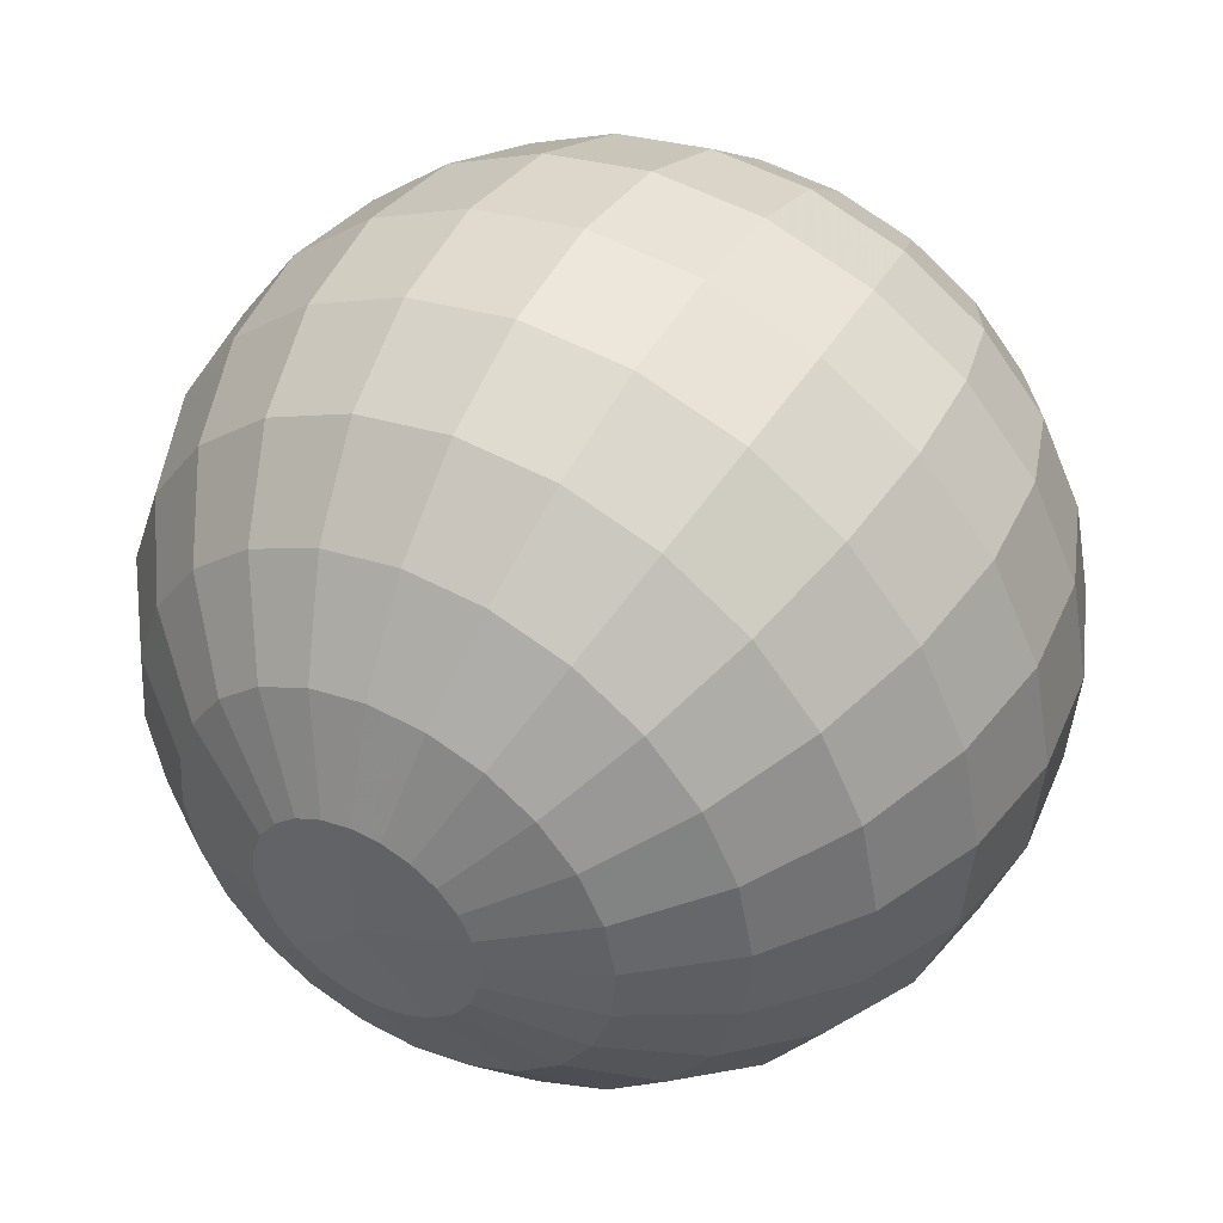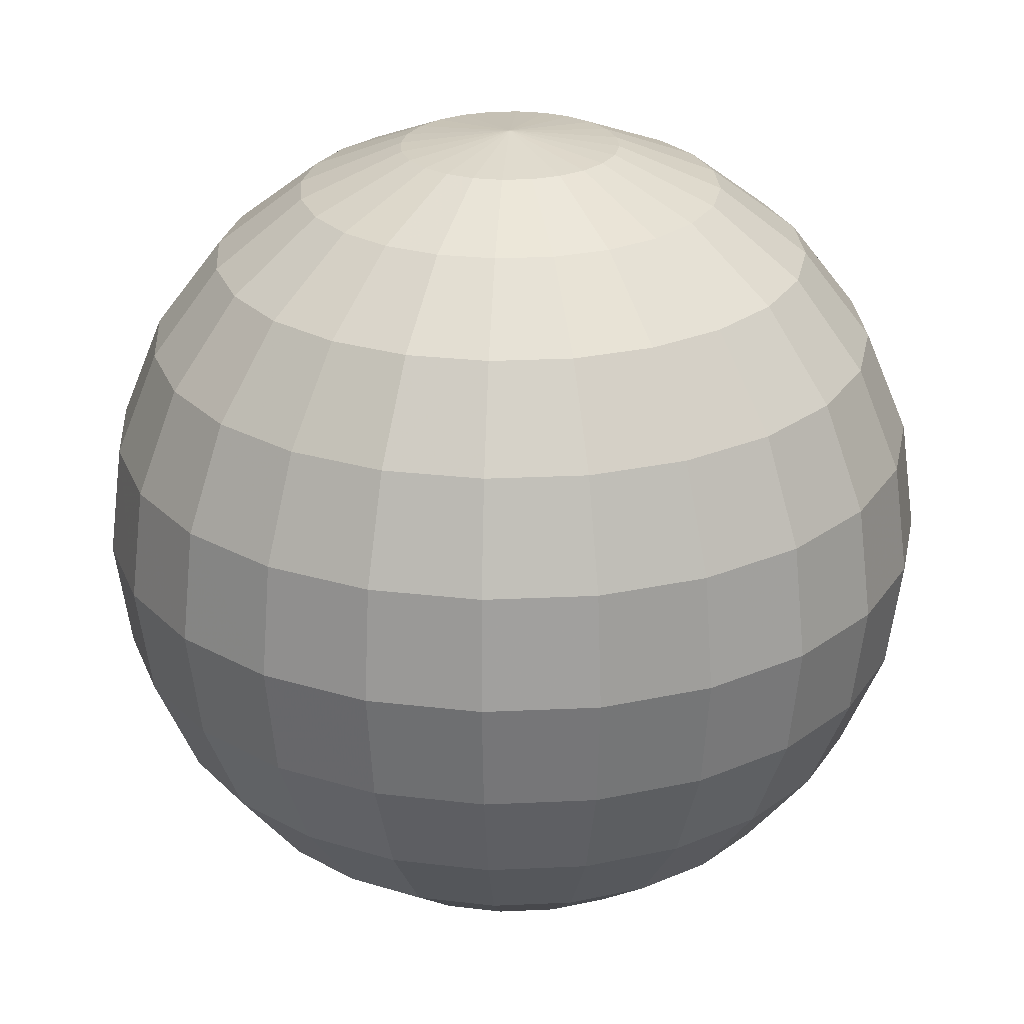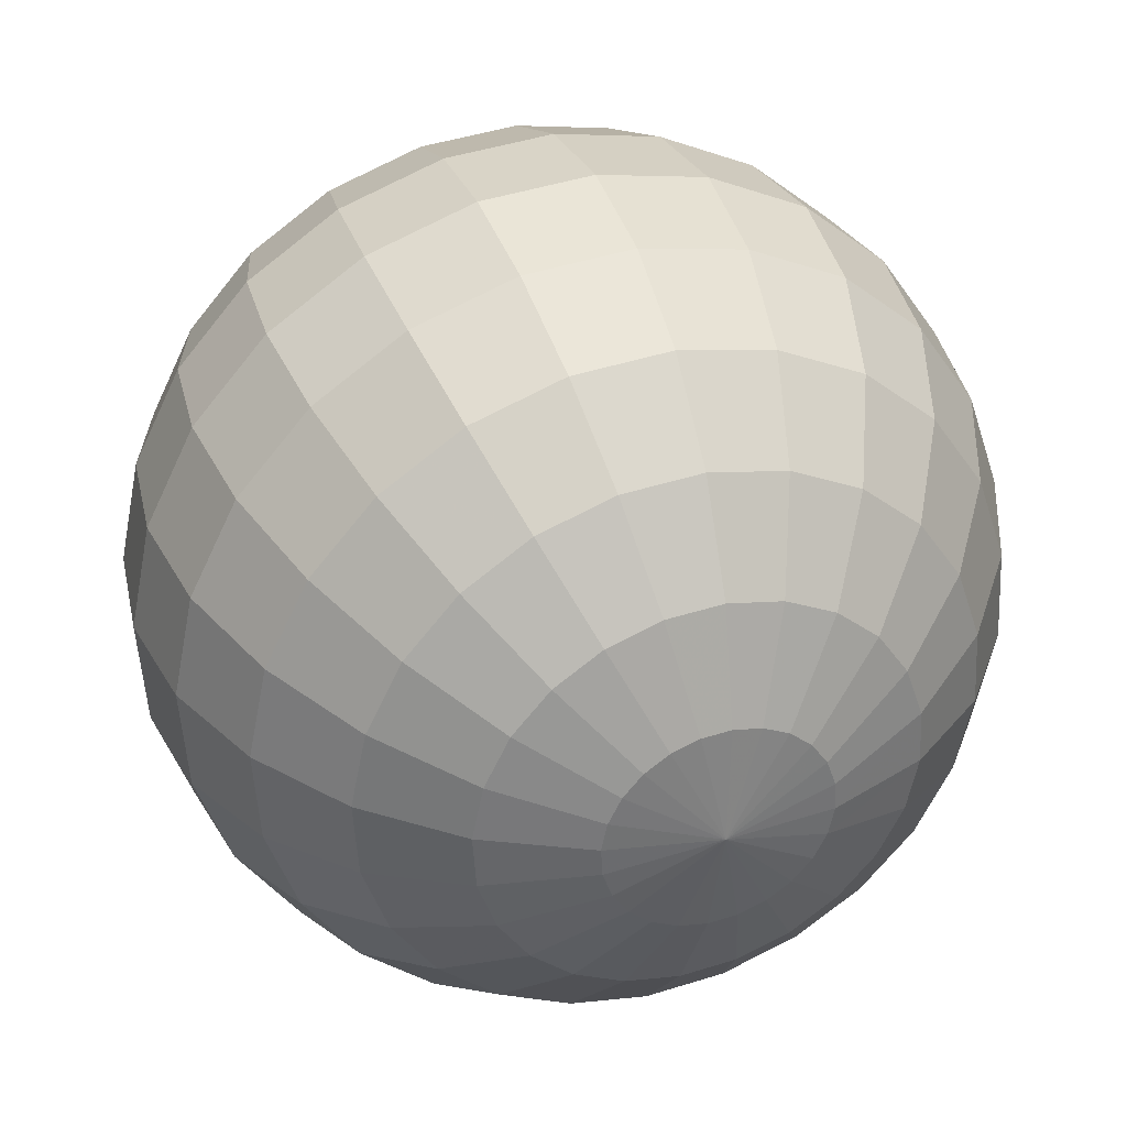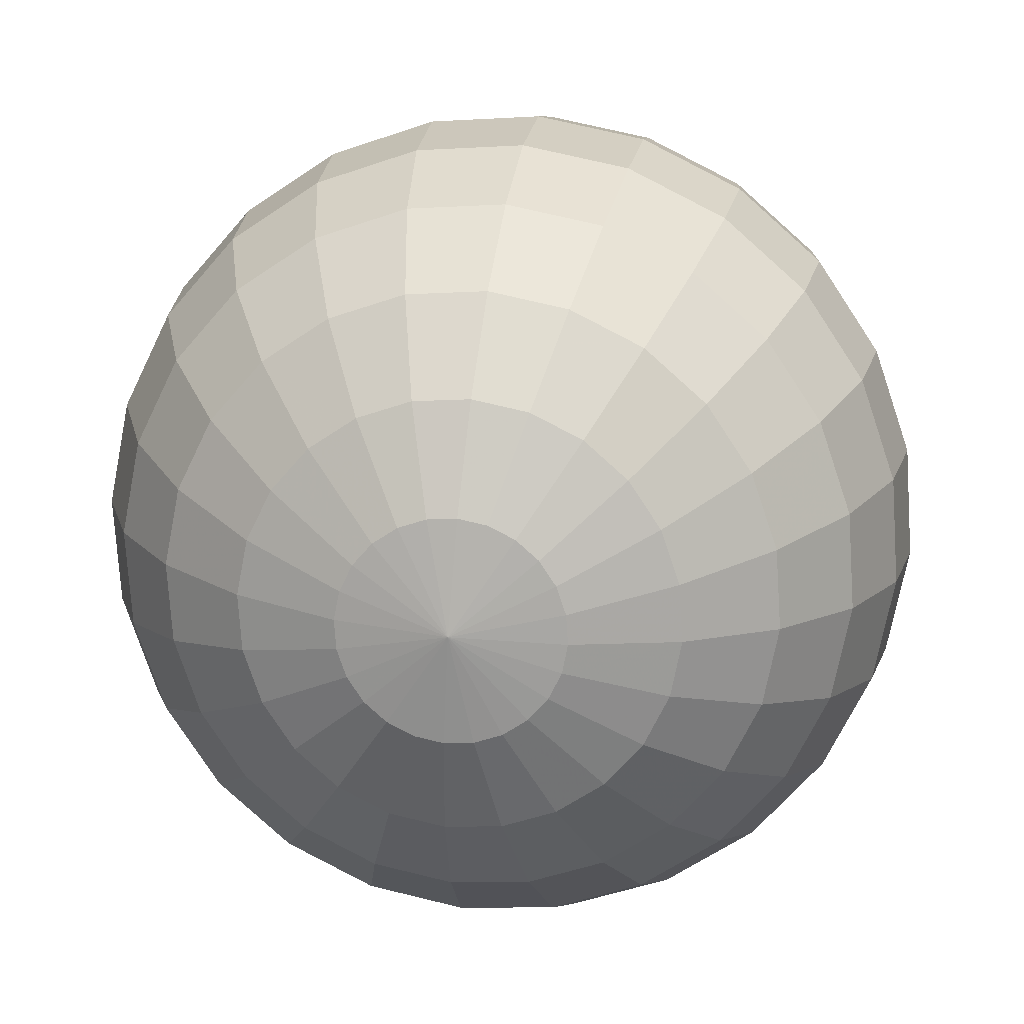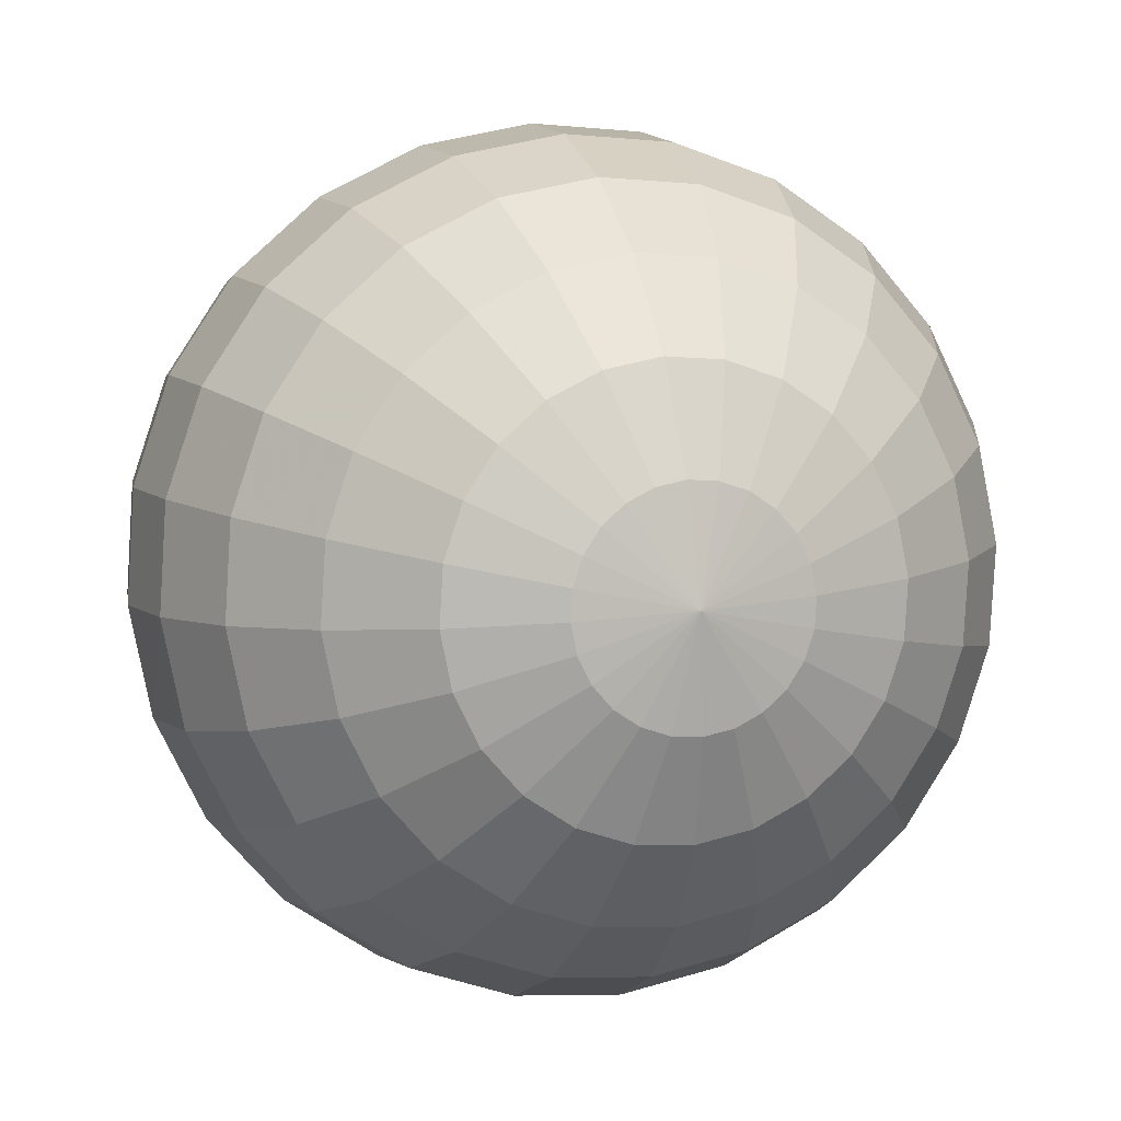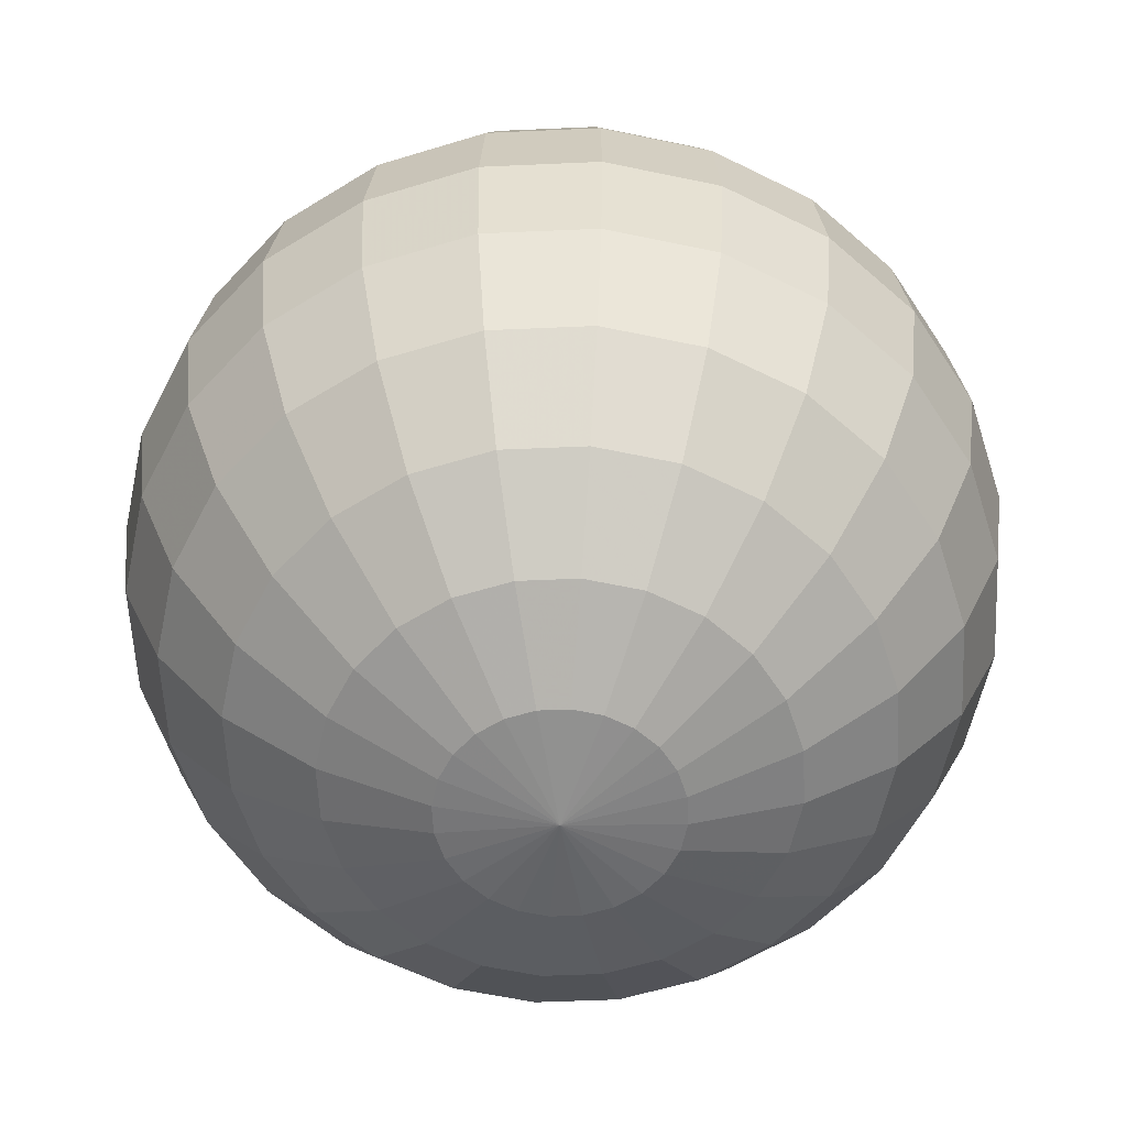
<metadata>
{"format":"obj","ext":"obj","renderer":"f3d","projection":"perspective","resolution":1024,"background":"white","views":[{"elev":45.9,"azim":-150.5,"up":"+Z"},{"elev":25.2,"azim":22.6,"up":"+Y"},{"elev":35.7,"azim":-19.3,"up":"+Z"},{"elev":15.1,"azim":8.0,"up":"+Z"},{"elev":6.8,"azim":163.9,"up":"+Z"},{"elev":-59.1,"azim":-30.9,"up":"+Y"}]}
</metadata>
<code>
g GRCD G Gball
v -1089 300.8 -355.6
v -1089 312.8 -355.4
v -1088 301 -354.5
v -1088 301 -354.9
v -1088 301 -355.3
v -1088 301 -355.7
v -1088 301.1 -356.1
v -1088 301.1 -356.4
v -1088 301.1 -356.7
v -1089 301.1 -356.9
v -1089 301.1 -357.1
v -1090 301.1 -357.1
v -1090 301.1 -357
v -1090 301.1 -356.8
v -1091 301.1 -356.6
v -1091 301.1 -356.2
v -1091 301.1 -355.9
v -1091 301 -355.5
v -1091 301 -355.1
v -1091 301 -354.7
v -1090 301 -354.4
v -1090 301 -354.2
v -1090 301 -354
v -1089 301 -354
v -1089 301 -354.1
v -1089 301 -354.3
v -1087 301.6 -353.6
v -1087 301.6 -354.2
v -1086 301.6 -355
v -1086 301.7 -355.7
v -1087 301.7 -356.5
v -1087 301.7 -357.2
v -1087 301.7 -357.8
v -1088 301.7 -358.2
v -1089 301.7 -358.5
v -1090 301.7 -358.5
v -1090 301.7 -358.4
v -1091 301.7 -358
v -1092 301.7 -357.5
v -1092 301.7 -356.9
v -1092 301.7 -356.1
v -1092 301.6 -355.3
v -1092 301.6 -354.6
v -1092 301.6 -353.9
v -1091 301.6 -353.3
v -1091 301.6 -352.9
v -1090 301.6 -352.6
v -1089 301.6 -352.6
v -1088 301.6 -352.7
v -1088 301.6 -353.1
v -1086 302.6 -352.7
v -1086 302.6 -353.7
v -1085 302.6 -354.7
v -1085 302.6 -355.8
v -1085 302.6 -356.9
v -1086 302.6 -357.9
v -1087 302.6 -358.7
v -1088 302.7 -359.3
v -1089 302.7 -359.7
v -1090 302.7 -359.8
v -1091 302.7 -359.5
v -1092 302.6 -359.1
v -1093 302.6 -358.3
v -1093 302.6 -357.4
v -1094 302.6 -356.4
v -1094 302.6 -355.3
v -1093 302.6 -354.2
v -1093 302.6 -353.2
v -1092 302.6 -352.3
v -1091 302.5 -351.7
v -1090 302.5 -351.4
v -1089 302.5 -351.3
v -1088 302.5 -351.5
v -1087 302.6 -352
v -1086 303.8 -352.1
v -1085 303.8 -353.2
v -1084 303.8 -354.5
v -1084 303.8 -355.9
v -1085 303.9 -357.2
v -1085 303.9 -358.4
v -1086 303.9 -359.4
v -1087 303.9 -360.2
v -1088 303.9 -360.6
v -1090 303.9 -360.7
v -1091 303.9 -360.4
v -1092 303.9 -359.8
v -1093 303.9 -358.9
v -1094 303.9 -357.8
v -1095 303.9 -356.5
v -1095 303.8 -355.2
v -1094 303.8 -353.8
v -1094 303.8 -352.6
v -1093 303.8 -351.6
v -1092 303.8 -350.9
v -1090 303.8 -350.4
v -1089 303.8 -350.3
v -1088 303.8 -350.6
v -1087 303.8 -351.2
v -1085 305.2 -351.7
v -1084 305.3 -352.9
v -1084 305.3 -354.4
v -1084 305.3 -355.9
v -1084 305.3 -357.4
v -1085 305.3 -358.7
v -1086 305.4 -359.9
v -1087 305.4 -360.7
v -1088 305.4 -361.2
v -1090 305.4 -361.3
v -1091 305.4 -361
v -1093 305.4 -360.3
v -1094 305.3 -359.3
v -1095 305.3 -358.1
v -1095 305.3 -356.6
v -1095 305.3 -355.1
v -1095 305.3 -353.6
v -1094 305.2 -352.3
v -1093 305.2 -351.1
v -1092 305.2 -350.3
v -1091 305.2 -349.8
v -1089 305.2 -349.7
v -1088 305.2 -350
v -1086 305.2 -350.7
v -1085 306.8 -351.5
v -1084 306.8 -352.8
v -1084 306.8 -354.3
v -1083 306.8 -355.9
v -1084 306.9 -357.4
v -1084 306.9 -358.8
v -1085 306.9 -360
v -1087 306.9 -360.9
v -1088 306.9 -361.4
v -1090 306.9 -361.5
v -1091 306.9 -361.2
v -1093 306.9 -360.5
v -1094 306.9 -359.4
v -1095 306.9 -358.1
v -1095 306.9 -356.6
v -1095 306.8 -355.1
v -1095 306.8 -353.5
v -1094 306.8 -352.1
v -1093 306.8 -351
v -1092 306.8 -350.1
v -1091 306.8 -349.6
v -1089 306.8 -349.5
v -1087 306.8 -349.8
v -1086 306.8 -350.5
v -1085 308.3 -351.6
v -1084 308.4 -352.9
v -1084 308.4 -354.3
v -1084 308.4 -355.8
v -1084 308.4 -357.3
v -1085 308.4 -358.7
v -1086 308.5 -359.8
v -1087 308.5 -360.7
v -1088 308.5 -361.1
v -1090 308.5 -361.2
v -1091 308.5 -360.9
v -1093 308.5 -360.3
v -1094 308.4 -359.3
v -1095 308.4 -358
v -1095 308.4 -356.6
v -1095 308.4 -355.1
v -1095 308.4 -353.6
v -1094 308.4 -352.2
v -1093 308.3 -351.1
v -1092 308.3 -350.3
v -1091 308.3 -349.8
v -1089 308.3 -349.7
v -1088 308.3 -350
v -1086 308.3 -350.6
v -1086 309.8 -352
v -1085 309.8 -353.1
v -1084 309.8 -354.4
v -1084 309.8 -355.8
v -1085 309.9 -357.1
v -1085 309.9 -358.3
v -1086 309.9 -359.3
v -1087 309.9 -360.1
v -1088 309.9 -360.5
v -1090 309.9 -360.6
v -1091 309.9 -360.3
v -1092 309.9 -359.7
v -1093 309.9 -358.9
v -1094 309.9 -357.7
v -1095 309.9 -356.4
v -1095 309.8 -355.1
v -1094 309.8 -353.8
v -1094 309.8 -352.5
v -1093 309.8 -351.5
v -1092 309.8 -350.8
v -1090 309.8 -350.3
v -1089 309.8 -350.2
v -1088 309.8 -350.5
v -1087 309.8 -351.1
v -1086 311 -352.6
v -1086 311.1 -353.5
v -1085 311.1 -354.6
v -1085 311.1 -355.7
v -1085 311.1 -356.8
v -1086 311.1 -357.8
v -1087 311.1 -358.6
v -1088 311.1 -359.2
v -1089 311.1 -359.6
v -1090 311.1 -359.6
v -1091 311.1 -359.4
v -1092 311.1 -358.9
v -1093 311.1 -358.2
v -1093 311.1 -357.3
v -1094 311.1 -356.2
v -1094 311.1 -355.1
v -1093 311.1 -354
v -1093 311.1 -353.1
v -1092 311 -352.2
v -1091 311 -351.6
v -1090 311 -351.3
v -1089 311 -351.2
v -1088 311 -351.4
v -1087 311 -351.9
v -1087 312 -353.4
v -1087 312 -354.1
v -1086 312 -354.8
v -1086 312 -355.6
v -1087 312.1 -356.4
v -1087 312.1 -357.1
v -1087 312.1 -357.7
v -1088 312.1 -358.1
v -1089 312.1 -358.3
v -1090 312.1 -358.4
v -1090 312.1 -358.2
v -1091 312.1 -357.9
v -1092 312.1 -357.4
v -1092 312.1 -356.7
v -1092 312 -356
v -1092 312 -355.2
v -1092 312 -354.4
v -1092 312 -353.7
v -1091 312 -353.1
v -1091 312 -352.7
v -1090 312 -352.5
v -1089 312 -352.4
v -1088 312 -352.6
v -1088 312 -352.9
v -1088 312.6 -354.4
v -1088 312.6 -354.7
v -1088 312.6 -355.1
v -1088 312.6 -355.5
v -1088 312.6 -355.9
v -1088 312.6 -356.3
v -1088 312.7 -356.6
v -1089 312.7 -356.8
v -1089 312.7 -356.9
v -1090 312.7 -356.9
v -1090 312.7 -356.9
v -1090 312.7 -356.7
v -1091 312.7 -356.4
v -1091 312.6 -356.1
v -1091 312.6 -355.7
v -1091 312.6 -355.3
v -1091 312.6 -354.9
v -1091 312.6 -354.5
v -1090 312.6 -354.2
v -1090 312.6 -354
v -1090 312.6 -353.9
v -1089 312.6 -353.8
v -1089 312.6 -353.9
v -1089 312.6 -354.1
f 4 28 27 3
f 5 29 28 4
f 6 30 29 5
f 7 31 30 6
f 8 32 31 7
f 9 33 32 8
f 10 34 33 9
f 11 35 34 10
f 12 36 35 11
f 13 37 36 12
f 14 38 37 13
f 15 39 38 14
f 16 40 39 15
f 17 41 40 16
f 18 42 41 17
f 19 43 42 18
f 20 44 43 19
f 21 45 44 20
f 22 46 45 21
f 23 47 46 22
f 24 48 47 23
f 25 49 48 24
f 26 50 49 25
f 3 27 50 26
f 28 52 51 27
f 29 53 52 28
f 30 54 53 29
f 31 55 54 30
f 32 56 55 31
f 33 57 56 32
f 34 58 57 33
f 35 59 58 34
f 36 60 59 35
f 37 61 60 36
f 38 62 61 37
f 39 63 62 38
f 40 64 63 39
f 41 65 64 40
f 42 66 65 41
f 43 67 66 42
f 44 68 67 43
f 45 69 68 44
f 46 70 69 45
f 47 71 70 46
f 48 72 71 47
f 49 73 72 48
f 50 74 73 49
f 27 51 74 50
f 52 76 75 51
f 53 77 76 52
f 54 78 77 53
f 55 79 78 54
f 56 80 79 55
f 57 81 80 56
f 58 82 81 57
f 59 83 82 58
f 60 84 83 59
f 61 85 84 60
f 62 86 85 61
f 63 87 86 62
f 64 88 87 63
f 65 89 88 64
f 66 90 89 65
f 67 91 90 66
f 68 92 91 67
f 69 93 92 68
f 70 94 93 69
f 71 95 94 70
f 72 96 95 71
f 73 97 96 72
f 74 98 97 73
f 51 75 98 74
f 76 100 99 75
f 77 101 100 76
f 78 102 101 77
f 79 103 102 78
f 80 104 103 79
f 81 105 104 80
f 82 106 105 81
f 83 107 106 82
f 84 108 107 83
f 85 109 108 84
f 86 110 109 85
f 87 111 110 86
f 88 112 111 87
f 89 113 112 88
f 90 114 113 89
f 91 115 114 90
f 92 116 115 91
f 93 117 116 92
f 94 118 117 93
f 95 119 118 94
f 96 120 119 95
f 97 121 120 96
f 98 122 121 97
f 75 99 122 98
f 100 124 123 99
f 101 125 124 100
f 102 126 125 101
f 103 127 126 102
f 104 128 127 103
f 105 129 128 104
f 106 130 129 105
f 107 131 130 106
f 108 132 131 107
f 109 133 132 108
f 110 134 133 109
f 111 135 134 110
f 112 136 135 111
f 113 137 136 112
f 114 138 137 113
f 115 139 138 114
f 116 140 139 115
f 117 141 140 116
f 118 142 141 117
f 119 143 142 118
f 120 144 143 119
f 121 145 144 120
f 122 146 145 121
f 99 123 146 122
f 124 148 147 123
f 125 149 148 124
f 126 150 149 125
f 127 151 150 126
f 128 152 151 127
f 129 153 152 128
f 130 154 153 129
f 131 155 154 130
f 132 156 155 131
f 133 157 156 132
f 134 158 157 133
f 135 159 158 134
f 136 160 159 135
f 137 161 160 136
f 138 162 161 137
f 139 163 162 138
f 140 164 163 139
f 141 165 164 140
f 142 166 165 141
f 143 167 166 142
f 144 168 167 143
f 145 169 168 144
f 146 170 169 145
f 123 147 170 146
f 148 172 171 147
f 149 173 172 148
f 150 174 173 149
f 151 175 174 150
f 152 176 175 151
f 153 177 176 152
f 154 178 177 153
f 155 179 178 154
f 156 180 179 155
f 157 181 180 156
f 158 182 181 157
f 159 183 182 158
f 160 184 183 159
f 161 185 184 160
f 162 186 185 161
f 163 187 186 162
f 164 188 187 163
f 165 189 188 164
f 166 190 189 165
f 167 191 190 166
f 168 192 191 167
f 169 193 192 168
f 170 194 193 169
f 147 171 194 170
f 172 196 195 171
f 173 197 196 172
f 174 198 197 173
f 175 199 198 174
f 176 200 199 175
f 177 201 200 176
f 178 202 201 177
f 179 203 202 178
f 180 204 203 179
f 181 205 204 180
f 182 206 205 181
f 183 207 206 182
f 184 208 207 183
f 185 209 208 184
f 186 210 209 185
f 187 211 210 186
f 188 212 211 187
f 189 213 212 188
f 190 214 213 189
f 191 215 214 190
f 192 216 215 191
f 193 217 216 192
f 194 218 217 193
f 171 195 218 194
f 196 220 219 195
f 197 221 220 196
f 198 222 221 197
f 199 223 222 198
f 200 224 223 199
f 201 225 224 200
f 202 226 225 201
f 203 227 226 202
f 204 228 227 203
f 205 229 228 204
f 206 230 229 205
f 207 231 230 206
f 208 232 231 207
f 209 233 232 208
f 210 234 233 209
f 211 235 234 210
f 212 236 235 211
f 213 237 236 212
f 214 238 237 213
f 215 239 238 214
f 216 240 239 215
f 217 241 240 216
f 218 242 241 217
f 195 219 242 218
f 220 244 243 219
f 221 245 244 220
f 222 246 245 221
f 223 247 246 222
f 224 248 247 223
f 225 249 248 224
f 226 250 249 225
f 227 251 250 226
f 228 252 251 227
f 229 253 252 228
f 230 254 253 229
f 231 255 254 230
f 232 256 255 231
f 233 257 256 232
f 234 258 257 233
f 235 259 258 234
f 236 260 259 235
f 237 261 260 236
f 238 262 261 237
f 239 263 262 238
f 240 264 263 239
f 241 265 264 240
f 242 266 265 241
f 219 243 266 242
f 4 3 1
f 2 243 244
f 5 4 1
f 2 244 245
f 6 5 1
f 2 245 246
f 7 6 1
f 2 246 247
f 8 7 1
f 2 247 248
f 9 8 1
f 2 248 249
f 10 9 1
f 2 249 250
f 11 10 1
f 2 250 251
f 12 11 1
f 2 251 252
f 13 12 1
f 2 252 253
f 14 13 1
f 2 253 254
f 15 14 1
f 2 254 255
f 16 15 1
f 2 255 256
f 17 16 1
f 2 256 257
f 18 17 1
f 2 257 258
f 19 18 1
f 2 258 259
f 20 19 1
f 2 259 260
f 21 20 1
f 2 260 261
f 22 21 1
f 2 261 262
f 23 22 1
f 2 262 263
f 24 23 1
f 2 263 264
f 25 24 1
f 2 264 265
f 26 25 1
f 2 265 266
f 3 26 1
f 2 266 243

</code>
